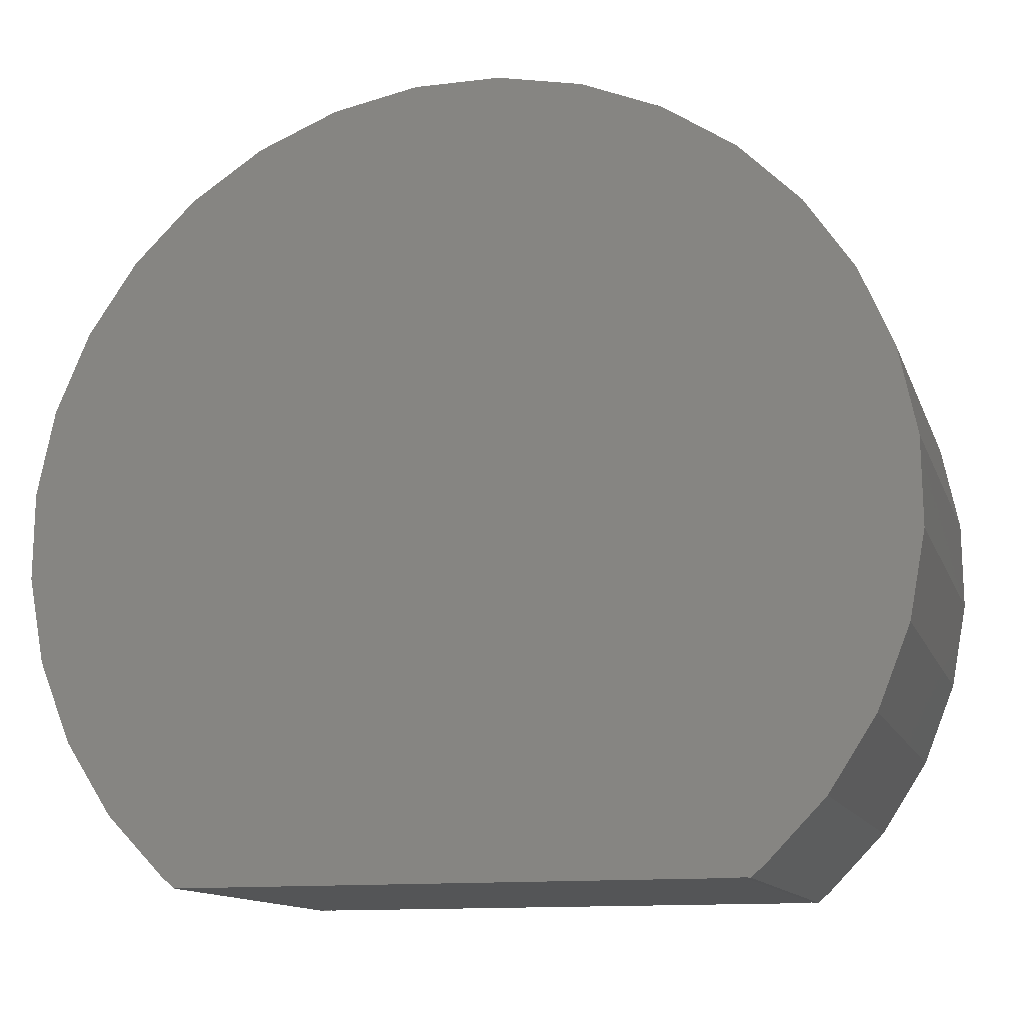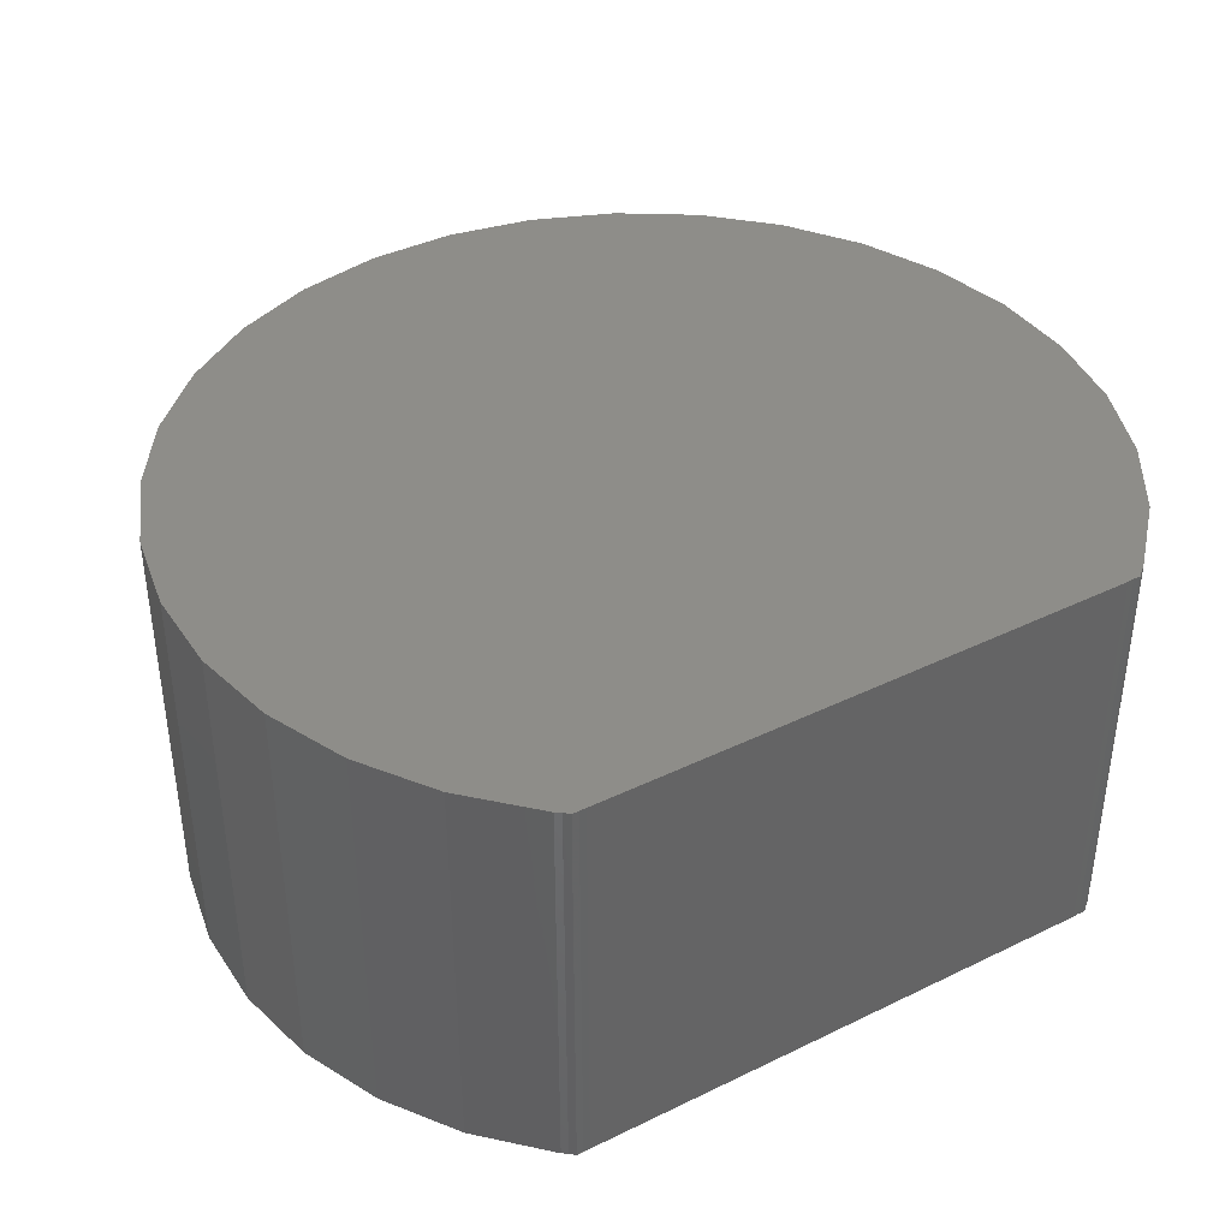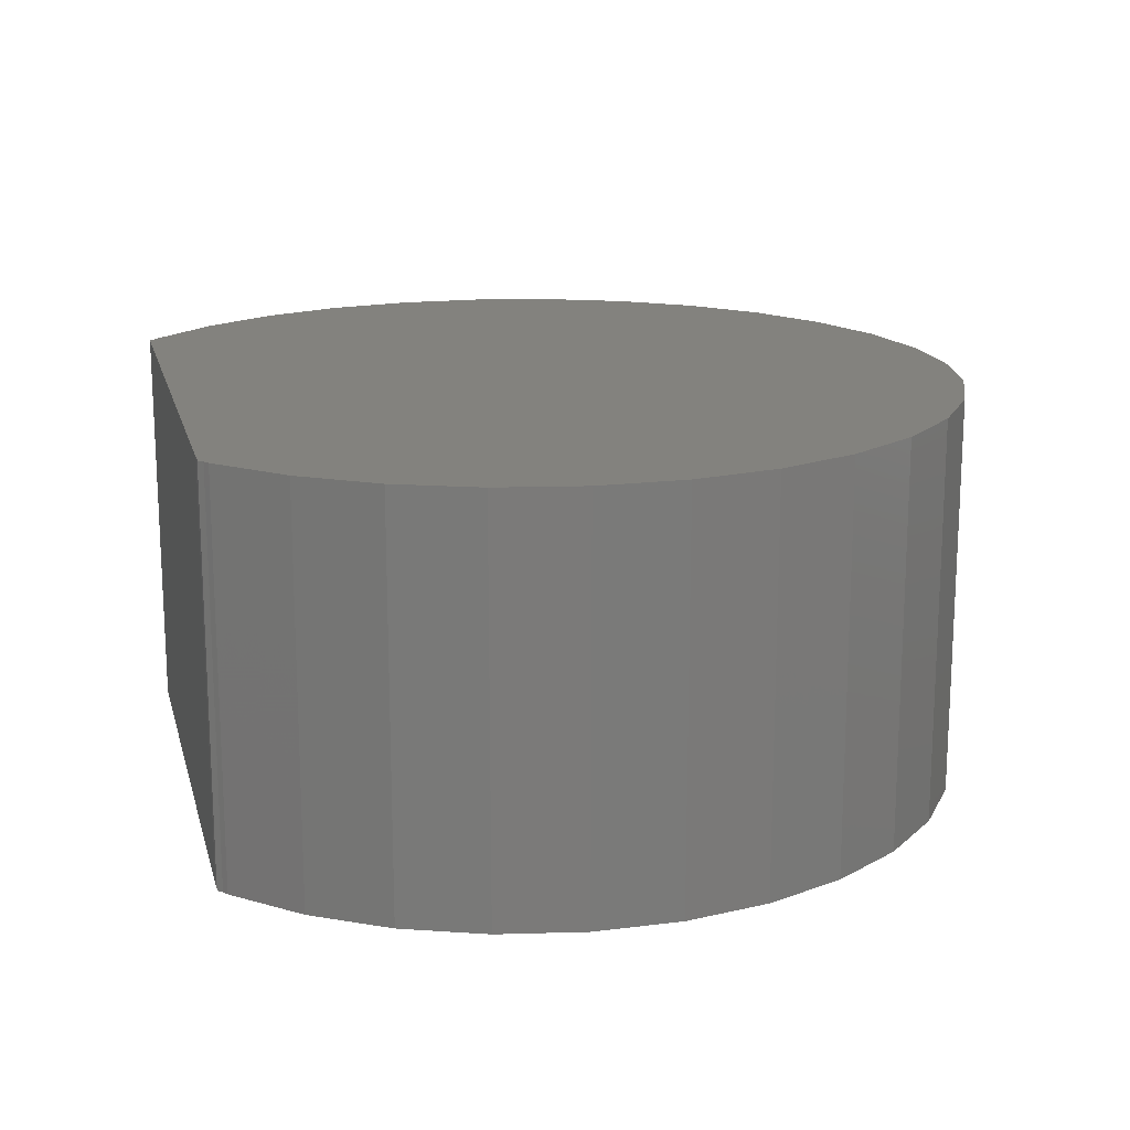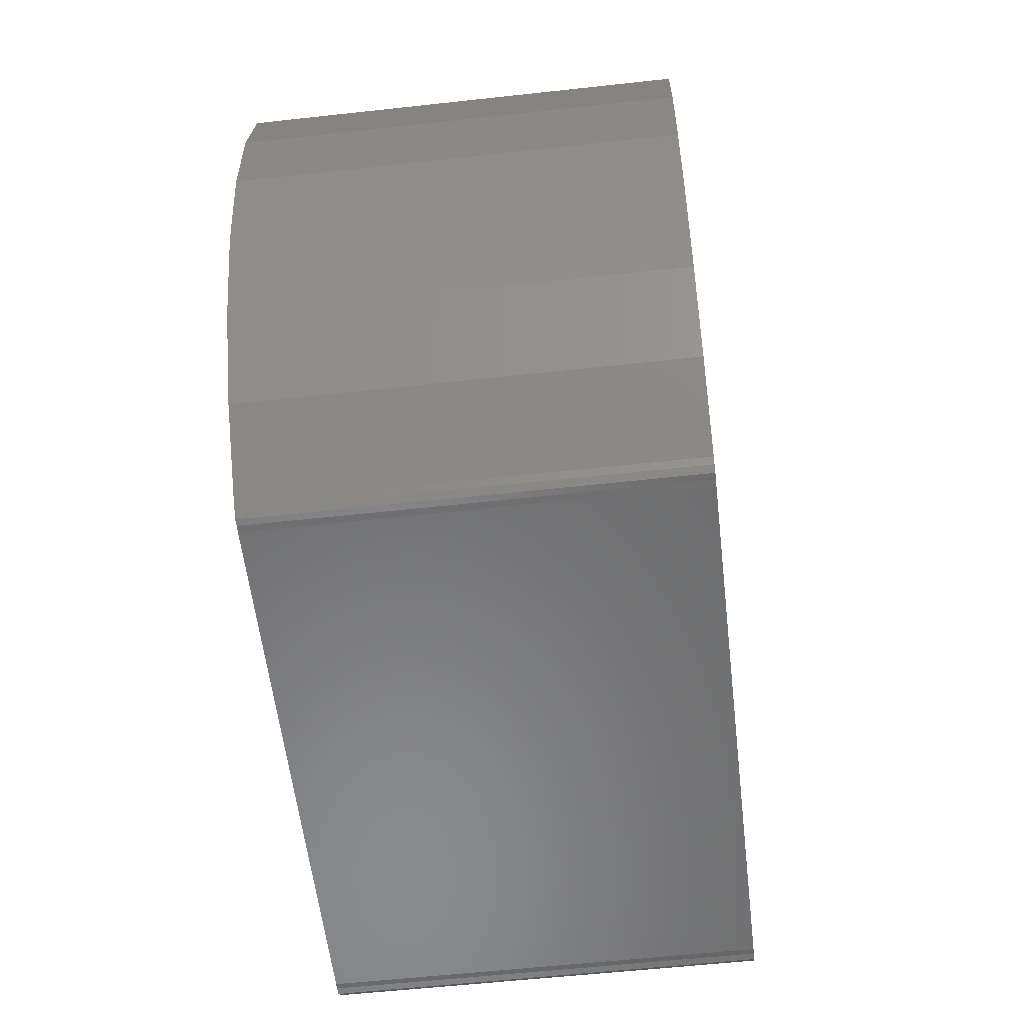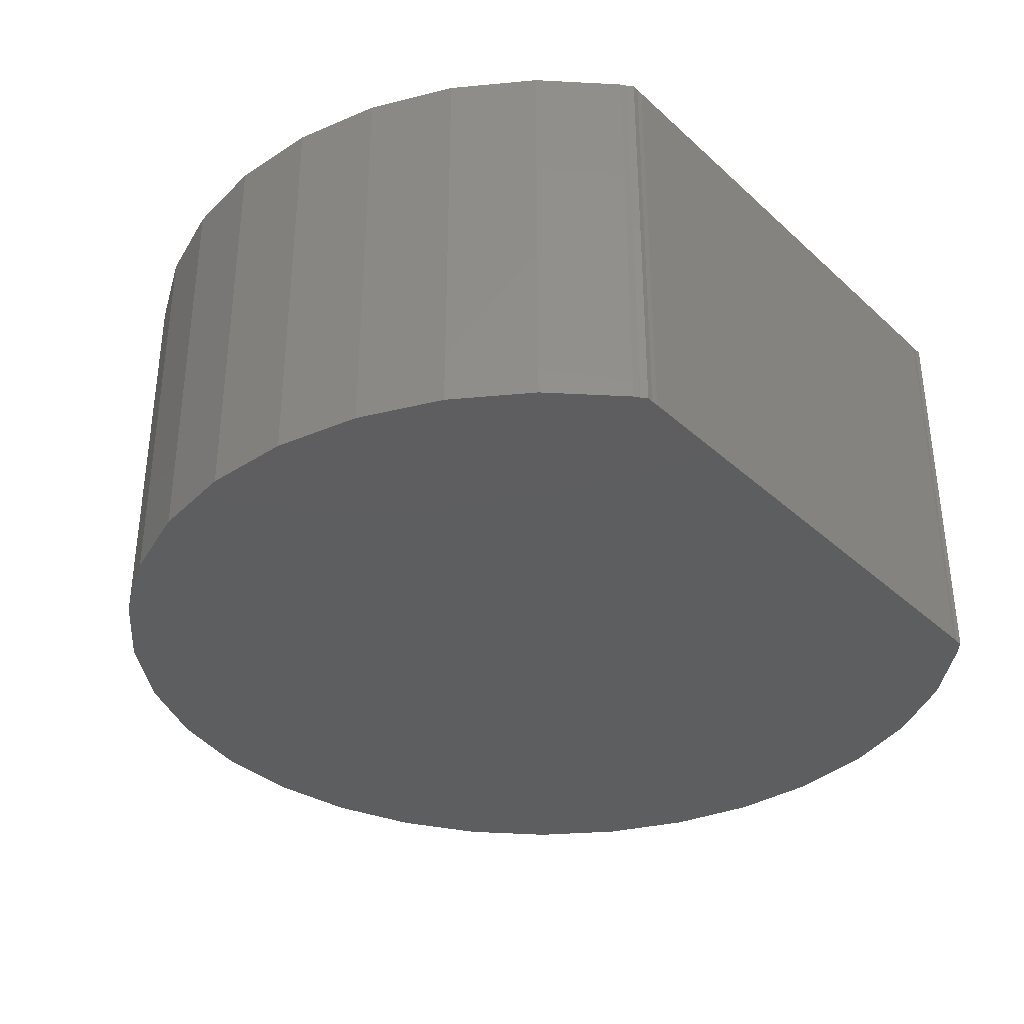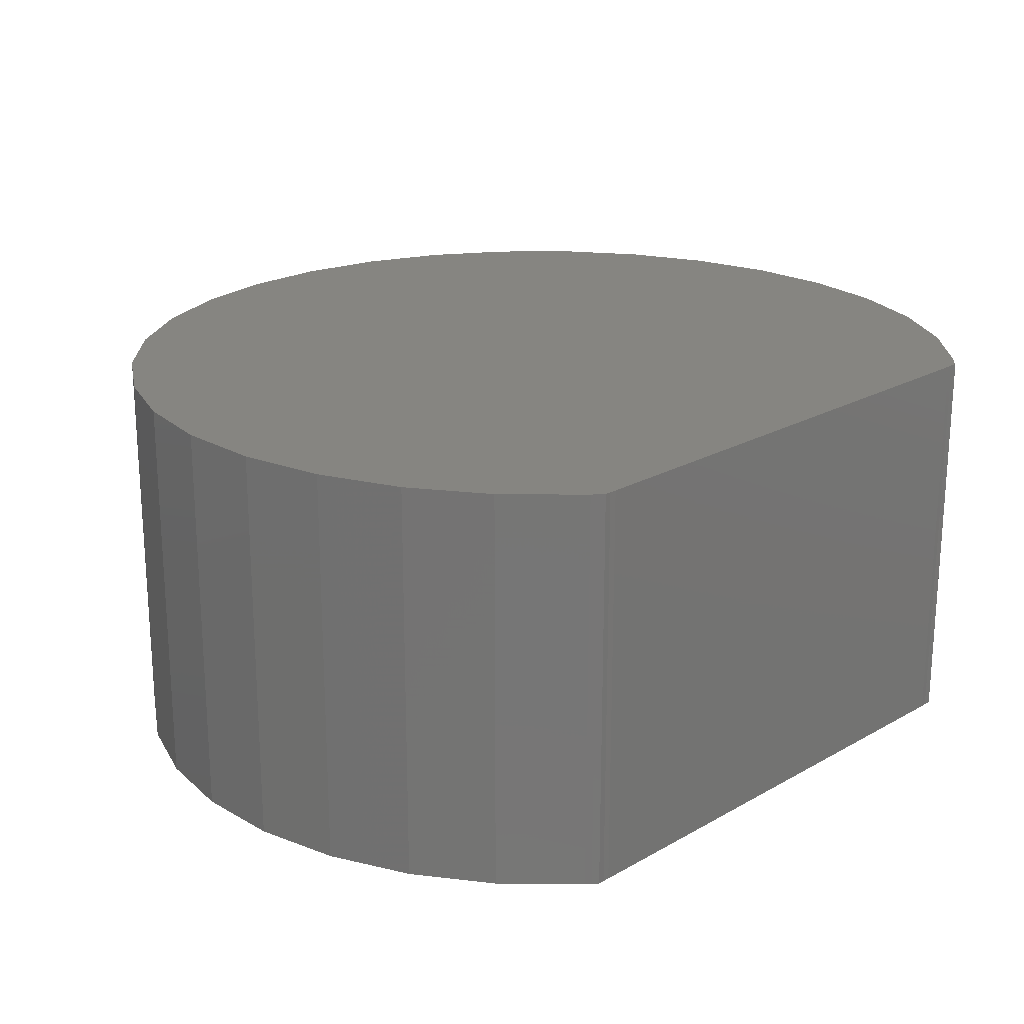
<metadata>
{"format":"stl","ext":"stl","renderer":"f3d","projection":"perspective","resolution":1024,"background":"white","views":[{"elev":-12.8,"azim":15.8,"up":"+Y"},{"elev":39.4,"azim":-31.2,"up":"+Z"},{"elev":16.5,"azim":76.2,"up":"+Z"},{"elev":-56.6,"azim":96.6,"up":"+Y"},{"elev":-35.1,"azim":-50.0,"up":"+Z"},{"elev":21.2,"azim":-45.2,"up":"+Z"}]}
</metadata>
<code>
# stl→obj: 68 verts, 132 faces
v -0.1128 -0.1421 0.1719
v -0.1128 -0.1421 0
v 0.1128 -0.1421 0.1719
v 0.1128 -0.1421 0
v -0.1229 -0.1384 0
v -0.1229 -0.1384 0.1719
v -0.1485 -0.1118 0
v -0.1485 -0.1118 0.1719
v -0.1685 -0.08085 0
v -0.1685 -0.08085 0.1719
v -0.1821 -0.04658 0
v -0.1821 -0.04658 0.1719
v -0.1888 -0.01032 0
v -0.1888 -0.01032 0.1719
v -0.1884 0.02654 0
v -0.1884 0.02654 0.1719
v -0.1808 0.06263 0
v -0.1808 0.06263 0.1719
v -0.1664 0.09656 0
v -0.1664 0.09656 0.1719
v -0.1457 0.1271 0
v -0.1457 0.1271 0.1719
v -0.1195 0.153 0
v -0.1195 0.153 0.1719
v -0.08871 0.1733 0
v -0.08871 0.1733 0.1719
v -0.05461 0.1873 0
v -0.05461 0.1873 0.1719
v -0.01844 0.1945 0
v -0.01844 0.1945 0.1719
v 0.01844 0.1945 0
v 0.01844 0.1945 0.1719
v 0.05461 0.1873 0
v 0.05461 0.1873 0.1719
v 0.08871 0.1733 0
v 0.08871 0.1733 0.1719
v 0.1195 0.153 0
v 0.1195 0.153 0.1719
v 0.1457 0.1271 0
v 0.1457 0.1271 0.1719
v 0.1664 0.09656 0
v 0.1664 0.09656 0.1719
v 0.1808 0.06263 0
v 0.1808 0.06263 0.1719
v 0.1884 0.02654 0
v 0.1884 0.02654 0.1719
v 0.1888 -0.01032 0
v 0.1888 -0.01032 0.1719
v 0.1821 -0.04658 0
v 0.1821 -0.04658 0.1719
v 0.1685 -0.08085 0
v 0.1685 -0.08085 0.1719
v 0.1485 -0.1118 0
v 0.1485 -0.1118 0.1719
v 0.1229 -0.1384 0
v 0.1229 -0.1384 0.1719
v -0.1206 -0.14 0.1719
v -0.1206 -0.14 0
v -0.1184 -0.1421 0.1719
v -0.1184 -0.1421 0
v -0.1155 -0.1419 0.1719
v -0.1155 -0.1419 0
v 0.1206 -0.14 0.1719
v 0.1155 -0.1419 0.1719
v 0.1184 -0.1421 0.1719
v 0.1206 -0.14 0
v 0.1184 -0.1421 0
v 0.1155 -0.1419 0
f 1 2 3
f 3 2 4
f 5 6 7
f 7 6 8
f 7 8 9
f 9 8 10
f 9 10 11
f 11 10 12
f 11 12 13
f 13 12 14
f 13 14 15
f 15 14 16
f 15 16 17
f 17 16 18
f 17 18 19
f 19 18 20
f 19 20 21
f 21 20 22
f 21 22 23
f 23 22 24
f 23 24 25
f 25 24 26
f 25 26 27
f 27 26 28
f 27 28 29
f 29 28 30
f 29 30 31
f 31 30 32
f 31 32 33
f 33 32 34
f 33 34 35
f 35 34 36
f 35 36 37
f 37 36 38
f 37 38 39
f 39 38 40
f 39 40 41
f 41 40 42
f 41 42 43
f 43 42 44
f 43 44 45
f 45 44 46
f 45 46 47
f 47 46 48
f 47 48 49
f 49 48 50
f 49 50 51
f 51 50 52
f 51 52 53
f 53 52 54
f 53 54 55
f 55 54 56
f 6 5 57
f 57 5 58
f 57 58 59
f 59 58 60
f 59 60 61
f 61 60 62
f 61 62 1
f 1 62 2
f 32 30 28
f 56 54 8
f 56 8 6
f 56 6 57
f 56 57 63
f 63 57 59
f 63 59 61
f 63 61 1
f 63 1 3
f 63 3 64
f 63 64 65
f 8 54 10
f 10 54 52
f 10 52 12
f 12 52 50
f 12 50 14
f 14 50 48
f 14 48 16
f 16 48 46
f 16 46 18
f 18 46 44
f 18 44 20
f 20 44 42
f 20 42 22
f 22 42 40
f 22 40 24
f 24 40 38
f 24 38 26
f 26 38 36
f 26 36 28
f 28 36 34
f 28 34 32
f 27 29 31
f 55 66 58
f 55 58 5
f 55 5 7
f 55 7 53
f 66 67 68
f 66 68 4
f 66 4 2
f 66 2 62
f 66 62 60
f 66 60 58
f 31 33 27
f 27 33 35
f 27 35 25
f 25 35 37
f 25 37 23
f 23 37 39
f 23 39 21
f 21 39 41
f 21 41 19
f 19 41 43
f 19 43 17
f 17 43 45
f 17 45 15
f 15 45 47
f 15 47 13
f 13 47 49
f 13 49 11
f 11 49 51
f 11 51 9
f 9 51 53
f 9 53 7
f 3 4 64
f 64 4 68
f 64 68 65
f 65 68 67
f 65 67 63
f 63 67 66
f 63 66 56
f 56 66 55

</code>
